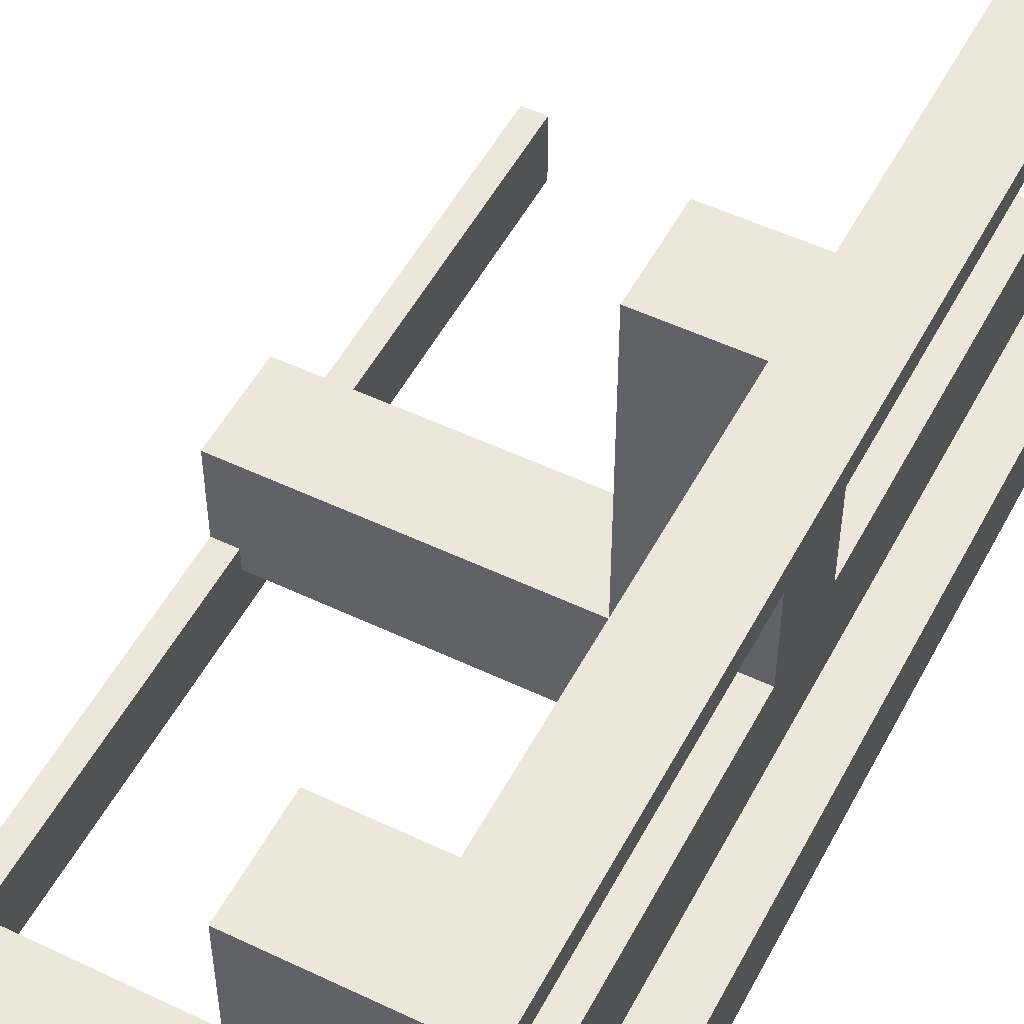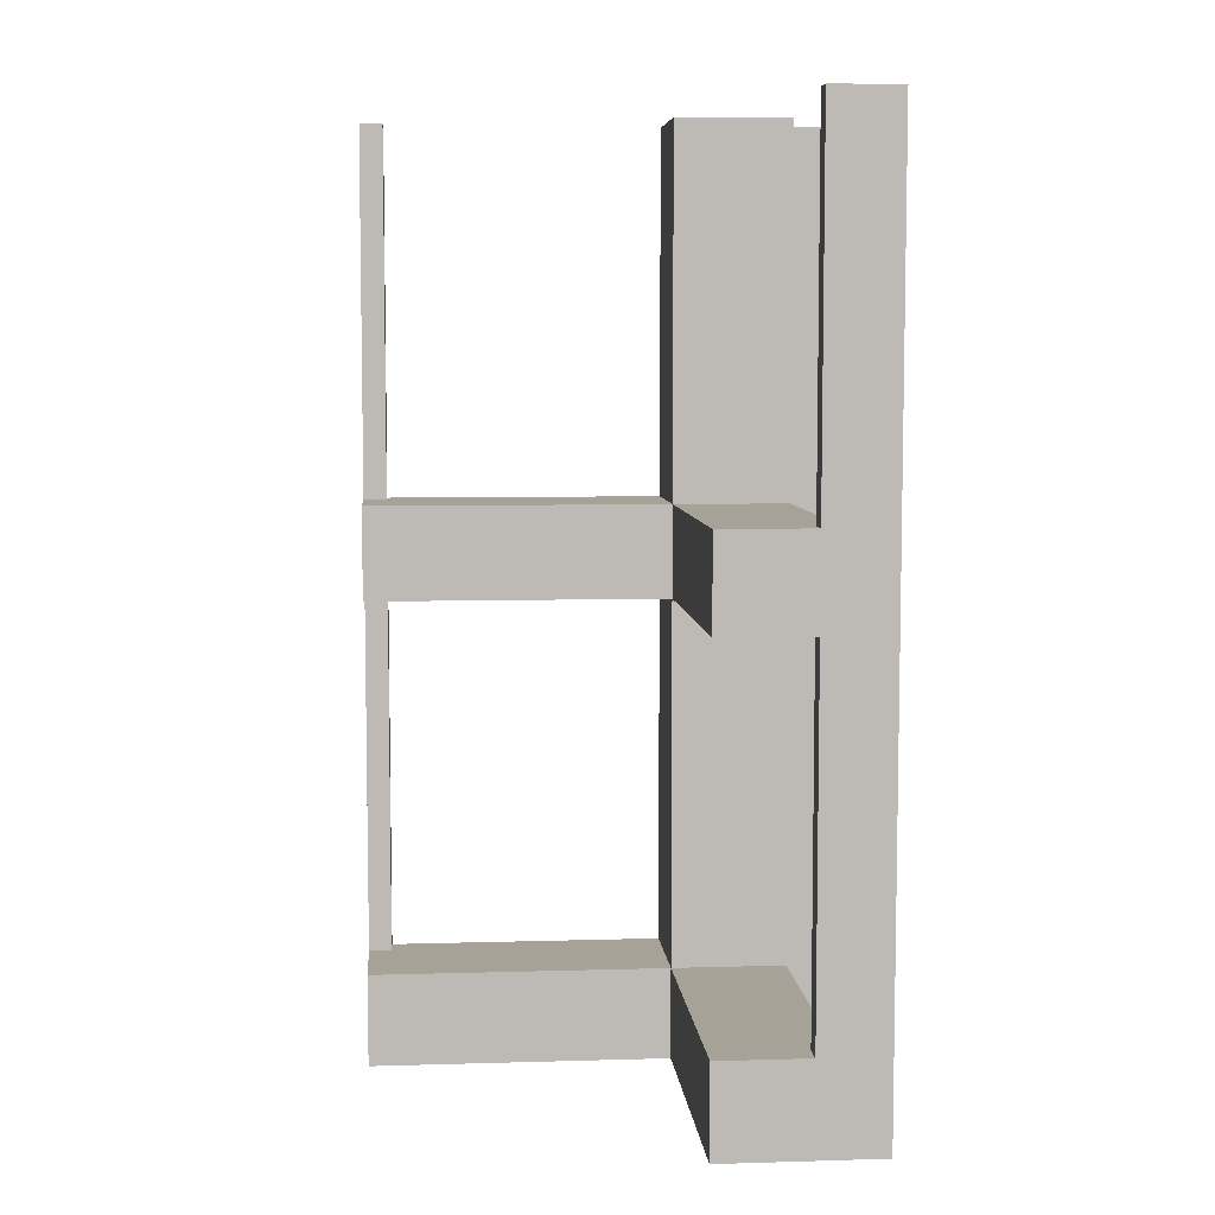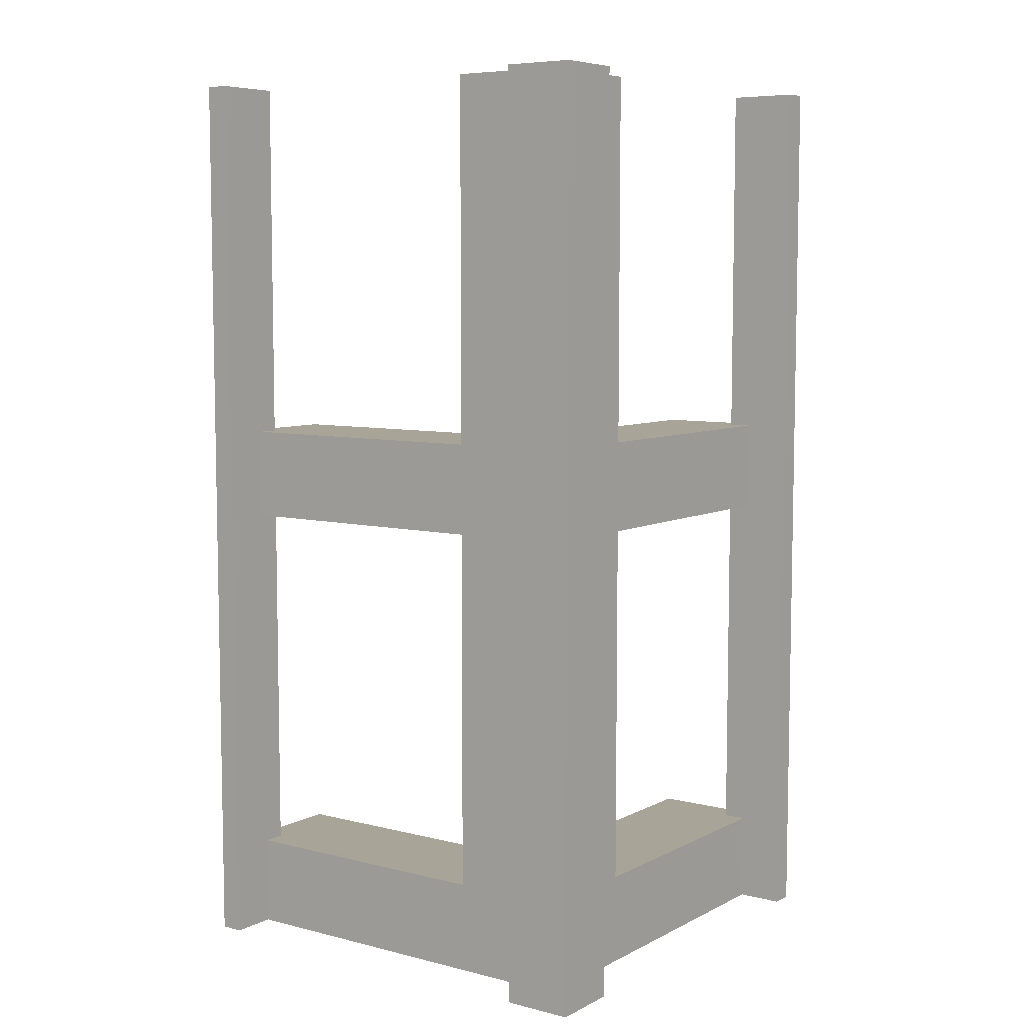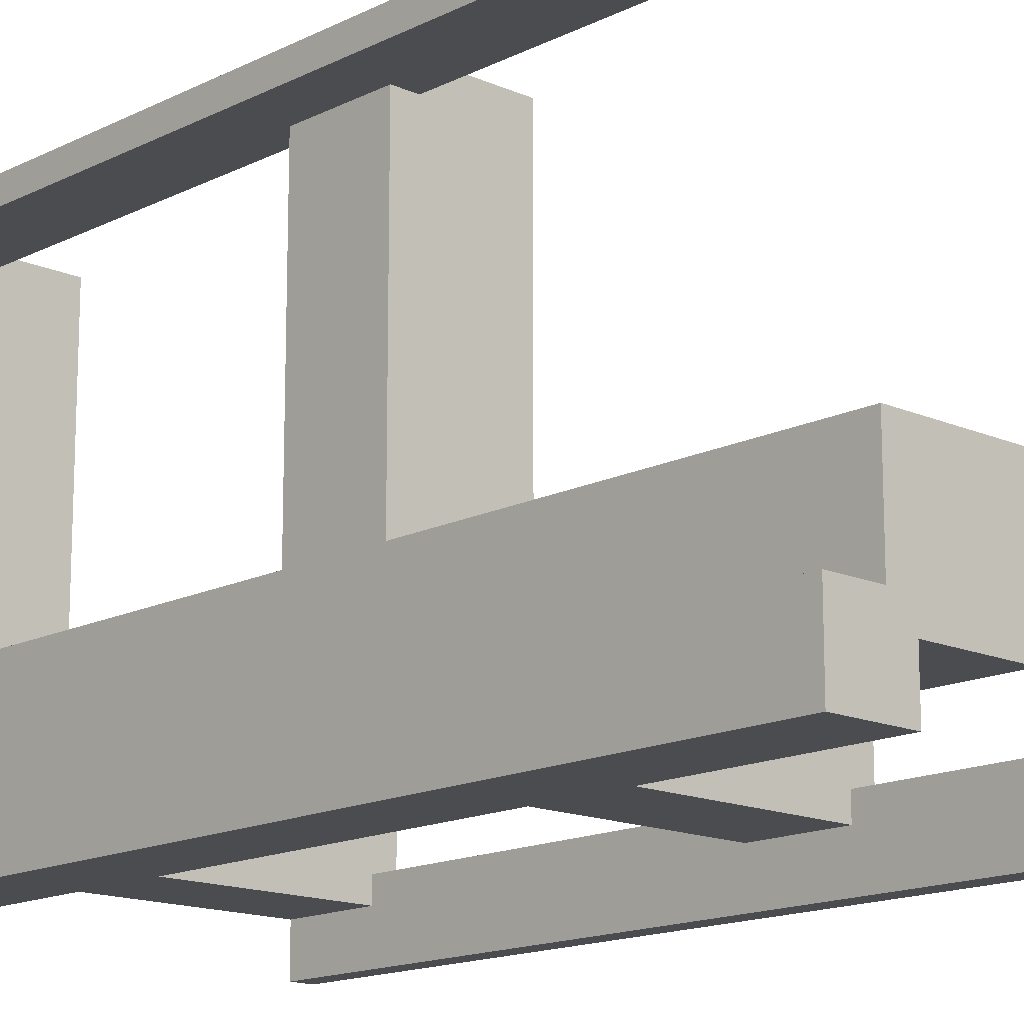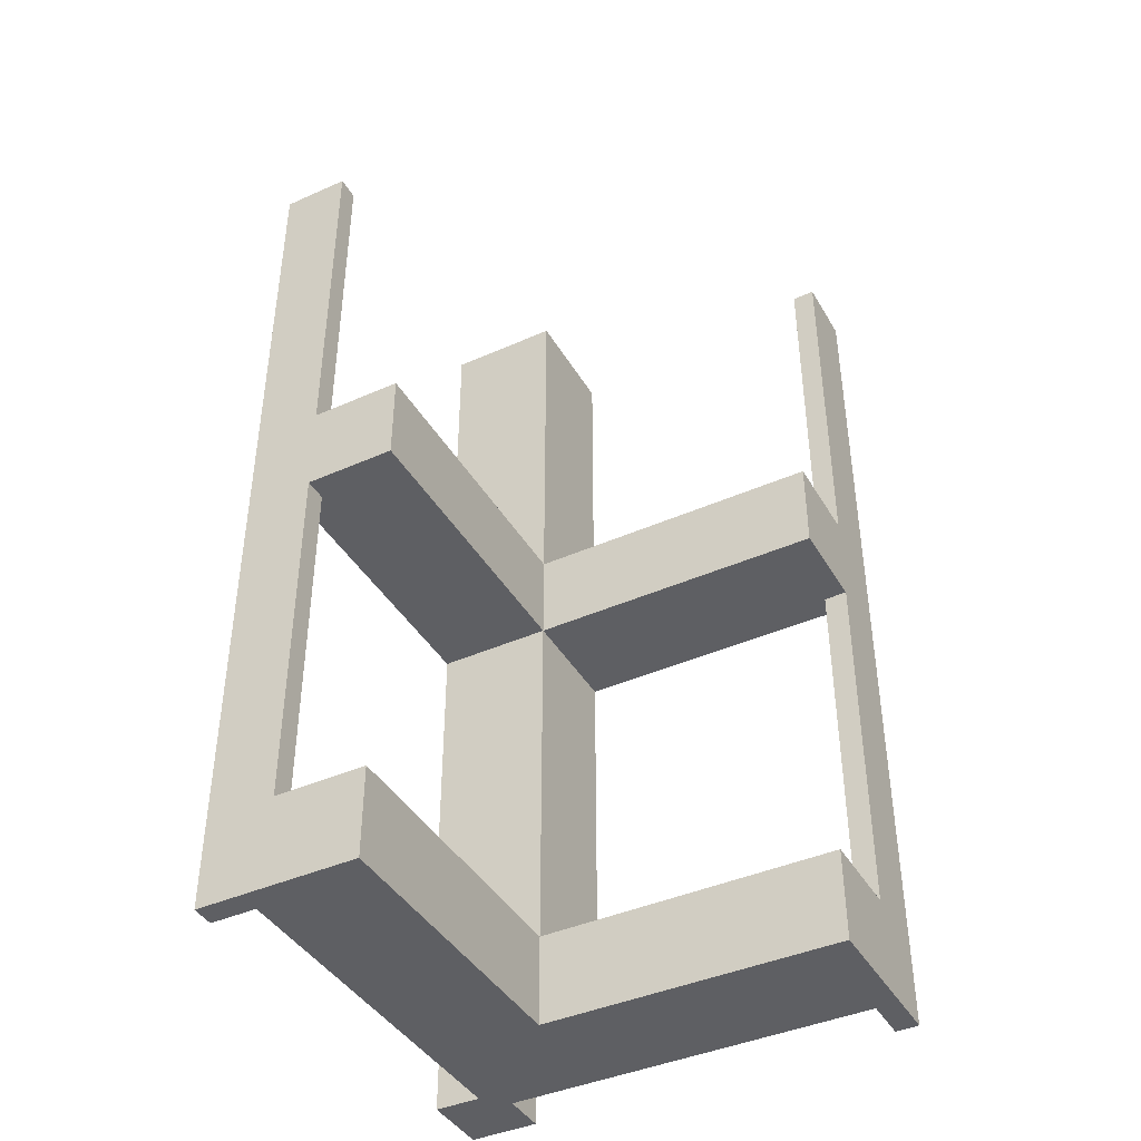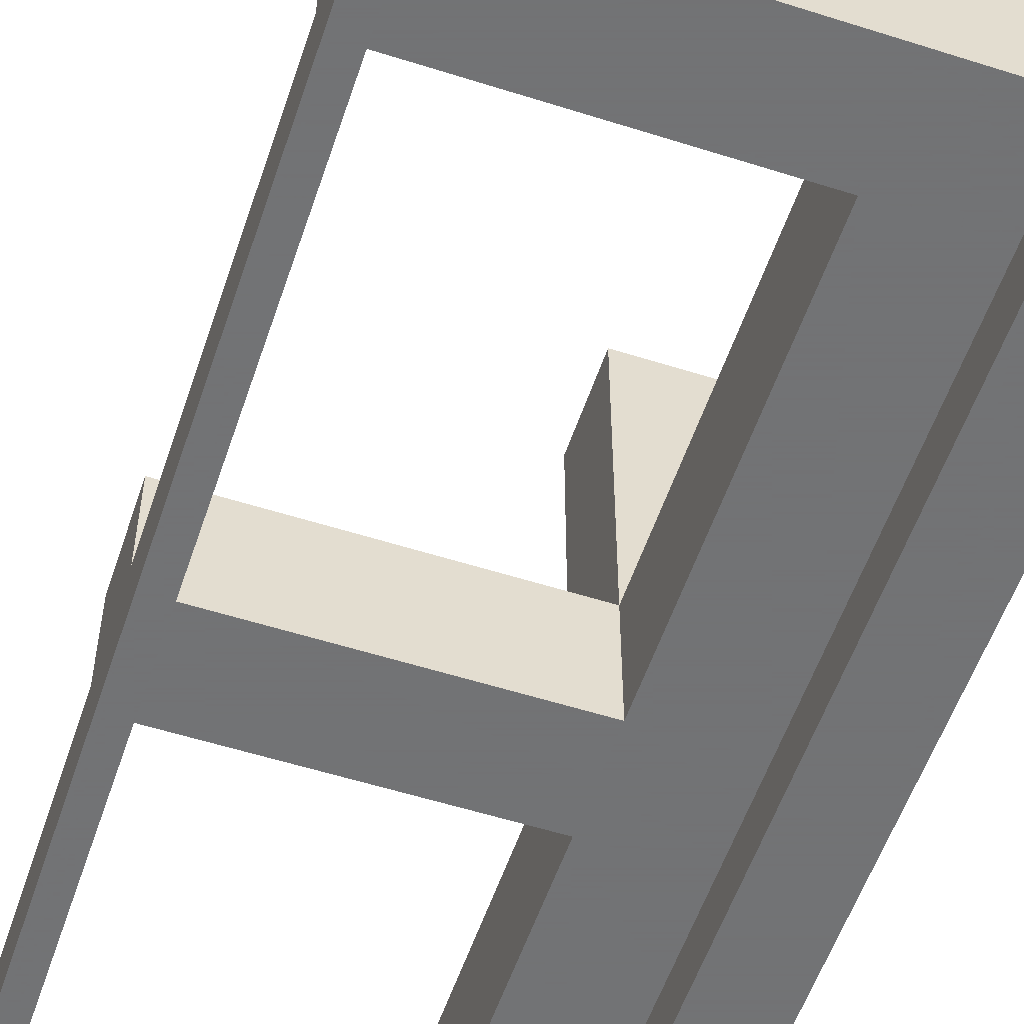
<metadata>
{"format":"obj","ext":"obj","renderer":"f3d","projection":"perspective","resolution":1024,"background":"white","views":[{"elev":51.8,"azim":-152.7,"up":"+Y"},{"elev":6.6,"azim":175.1,"up":"+Z"},{"elev":7.0,"azim":-54.3,"up":"+Z"},{"elev":-15.1,"azim":-43.2,"up":"+Y"},{"elev":-41.7,"azim":118.2,"up":"+Z"},{"elev":-55.7,"azim":161.5,"up":"+Y"}]}
</metadata>
<code>
v 0 0 0
v 0 0 -0.5
v 0 0 0.5
v 0 0.5 0
v 0 0.5 -0.5
v 0 0.5 0.5
v 0 0.475 0
v 0 0.475 -0.5
v 0 0.475 0.5
v 0 0.075 0
v 0 0.075 -0.5
v 0 0.075 0.5
v 0.05 0.05 0
v 0.05 0.05 0.05
v 0.05 0.05 0.1
v 0.05 0.05 -0.5
v 0.05 0.05 0.5
v 0.05 0.05 -0.45
v 0.05 0.05 -0.4
v 0.05 0.175 0
v 0.05 0.175 0.05
v 0.05 0.175 0.1
v 0.05 0.175 0.5
v 0.05 0.175 -0.45
v 0.05 0.175 -0.4
v 0.05 0.475 0
v 0.05 0.475 0.1
v 0.05 0.475 -0.5
v 0.05 0.475 -0.4
v 0.05 0.075 0
v 0.05 0.075 -0.5
v 0.05 0.075 0.5
v 0.175 0.05 0
v 0.175 0.05 0.05
v 0.175 0.05 0.1
v 0.175 0.05 -0.5
v 0.175 0.05 0.5
v 0.175 0.05 -0.45
v 0.175 0.05 -0.4
v 0.175 0.175 0
v 0.175 0.175 0.05
v 0.175 0.175 0.1
v 0.175 0.175 -0.5
v 0.175 0.175 0.5
v 0.175 0.175 -0.45
v 0.175 0.175 -0.4
v 0.175 0.5 0
v 0.175 0.5 0.1
v 0.175 0.5 -0.5
v 0.175 0.5 -0.4
v 0.5 0 0
v 0.5 0 -0.5
v 0.5 0 0.5
v 0.5 0.175 0
v 0.5 0.175 0.1
v 0.5 0.175 -0.5
v 0.5 0.175 -0.4
v 0.5 0.075 0
v 0.5 0.075 0.1
v 0.5 0.075 -0.5
v 0.5 0.075 0.5
v 0.5 0.075 -0.4
v 0.475 0 0
v 0.475 0 -0.5
v 0.475 0 0.5
v 0.475 0.05 0
v 0.475 0.05 0.1
v 0.475 0.05 -0.5
v 0.475 0.05 -0.4
v 0.475 0.075 0
v 0.475 0.075 0.1
v 0.475 0.075 -0.5
v 0.475 0.075 0.5
v 0.475 0.075 -0.4
v 0.075 0 0
v 0.075 0 -0.5
v 0.075 0 0.5
v 0.075 0.05 0
v 0.075 0.05 -0.5
v 0.075 0.05 0.5
v 0.075 0.5 0
v 0.075 0.5 0.1
v 0.075 0.5 -0.5
v 0.075 0.5 0.5
v 0.075 0.5 -0.4
v 0.075 0.475 0
v 0.075 0.475 0.1
v 0.075 0.475 -0.5
v 0.075 0.475 0.5
v 0.075 0.475 -0.4
f 39 33 13
f 13 19 39
f 19 13 20
f 20 25 19
f 46 40 33
f 33 39 46
f 40 20 13
f 13 33 40
f 25 20 40
f 40 46 25
f 19 25 46
f 46 39 19
f 31 11 10
f 10 30 31
f 13 16 31
f 31 30 13
f 78 75 76
f 76 79 78
f 78 79 16
f 16 13 78
f 10 11 2
f 2 1 10
f 1 2 76
f 76 75 1
f 79 76 16
f 2 16 76
f 31 16 11
f 2 11 16
f 78 13 75
f 1 75 13
f 30 10 13
f 1 13 10
f 70 58 60
f 60 72 70
f 63 64 52
f 52 51 63
f 70 72 64
f 64 63 70
f 72 60 52
f 52 64 72
f 60 58 51
f 51 52 60
f 58 70 63
f 63 51 58
f 86 88 83
f 83 81 86
f 7 4 5
f 5 8 7
f 86 7 8
f 8 88 86
f 88 8 5
f 5 83 88
f 83 5 4
f 4 81 83
f 81 4 7
f 7 86 81
f 31 11 10
f 10 30 31
f 13 16 31
f 31 30 13
f 78 75 76
f 76 79 78
f 78 79 16
f 16 13 78
f 10 11 2
f 2 1 10
f 1 2 76
f 76 75 1
f 79 76 16
f 2 16 76
f 31 16 11
f 2 11 16
f 78 13 75
f 1 75 13
f 30 10 13
f 1 13 10
f 70 58 60
f 60 72 70
f 63 64 52
f 52 51 63
f 70 72 64
f 64 63 70
f 72 60 52
f 52 64 72
f 60 58 51
f 51 52 60
f 58 70 63
f 63 51 58
f 86 88 83
f 83 81 86
f 7 4 5
f 5 8 7
f 86 7 8
f 8 88 86
f 88 8 5
f 5 83 88
f 83 5 4
f 4 81 83
f 81 4 7
f 7 86 81
f 25 24 18
f 18 19 25
f 18 24 45
f 45 38 18
f 57 62 60
f 60 56 57
f 72 74 69
f 69 68 72
f 72 60 62
f 62 74 72
f 56 60 72
f 36 43 72
f 56 72 43
f 68 36 72
f 45 43 36
f 36 38 45
f 57 56 43
f 43 45 57
f 25 45 24
f 57 45 25
f 38 19 18
f 69 38 68
f 36 68 38
f 19 38 69
f 74 19 69
f 25 74 57
f 62 57 74
f 19 74 25
f 18 16 36
f 36 38 18
f 38 45 24
f 24 18 38
f 50 49 83
f 83 85 50
f 88 28 29
f 29 90 88
f 88 90 85
f 85 83 88
f 50 85 90
f 25 46 90
f 50 90 46
f 29 25 90
f 46 25 24
f 24 45 46
f 25 29 24
f 28 24 29
f 18 24 16
f 28 16 24
f 38 36 45
f 49 45 36
f 46 45 50
f 49 50 45
f 88 49 36
f 83 49 88
f 16 28 88
f 36 16 88
f 35 37 17
f 17 15 35
f 15 17 23
f 23 22 15
f 42 44 37
f 37 35 42
f 44 23 17
f 17 37 44
f 22 23 44
f 44 42 22
f 15 22 42
f 42 35 15
f 30 10 12
f 12 32 30
f 17 13 30
f 30 32 17
f 80 77 75
f 75 78 80
f 80 78 13
f 13 17 80
f 12 10 1
f 1 3 12
f 3 1 75
f 75 77 3
f 78 75 13
f 1 13 75
f 30 13 10
f 1 10 13
f 80 17 77
f 3 77 17
f 32 12 17
f 3 17 12
f 73 61 58
f 58 70 73
f 65 63 51
f 51 53 65
f 73 70 63
f 63 65 73
f 70 58 51
f 51 63 70
f 58 61 53
f 53 51 58
f 61 73 65
f 65 53 61
f 89 86 81
f 81 84 89
f 9 6 4
f 4 7 9
f 89 9 7
f 7 86 89
f 86 7 4
f 4 81 86
f 81 4 6
f 6 84 81
f 84 6 9
f 9 89 84
f 30 10 12
f 12 32 30
f 17 13 30
f 30 32 17
f 80 77 75
f 75 78 80
f 80 78 13
f 13 17 80
f 12 10 1
f 1 3 12
f 3 1 75
f 75 77 3
f 78 75 13
f 1 13 75
f 30 13 10
f 1 10 13
f 80 17 77
f 3 77 17
f 32 12 17
f 3 17 12
f 73 61 58
f 58 70 73
f 65 63 51
f 51 53 65
f 73 70 63
f 63 65 73
f 70 58 51
f 51 63 70
f 58 61 53
f 53 51 58
f 61 73 65
f 65 53 61
f 89 86 81
f 81 84 89
f 9 6 4
f 4 7 9
f 89 9 7
f 7 86 89
f 86 7 4
f 4 81 86
f 81 4 6
f 6 84 81
f 84 6 9
f 9 89 84
f 22 21 14
f 14 15 22
f 14 21 41
f 41 34 14
f 55 59 58
f 58 54 55
f 70 71 67
f 67 66 70
f 70 58 59
f 59 71 70
f 54 58 70
f 33 40 70
f 54 70 40
f 66 33 70
f 41 40 33
f 33 34 41
f 55 54 40
f 40 41 55
f 22 41 21
f 55 41 22
f 34 15 14
f 67 34 66
f 33 66 34
f 15 34 67
f 71 15 67
f 22 71 55
f 59 55 71
f 15 71 22
f 14 13 33
f 33 34 14
f 34 41 21
f 21 14 34
f 48 47 81
f 81 82 48
f 86 26 27
f 27 87 86
f 86 87 82
f 82 81 86
f 48 82 87
f 22 42 87
f 48 87 42
f 27 22 87
f 42 22 21
f 21 41 42
f 22 27 21
f 26 21 27
f 14 21 13
f 26 13 21
f 34 33 41
f 47 41 33
f 42 41 48
f 47 48 41
f 86 47 33
f 81 47 86
f 13 26 86
f 33 13 86

</code>
